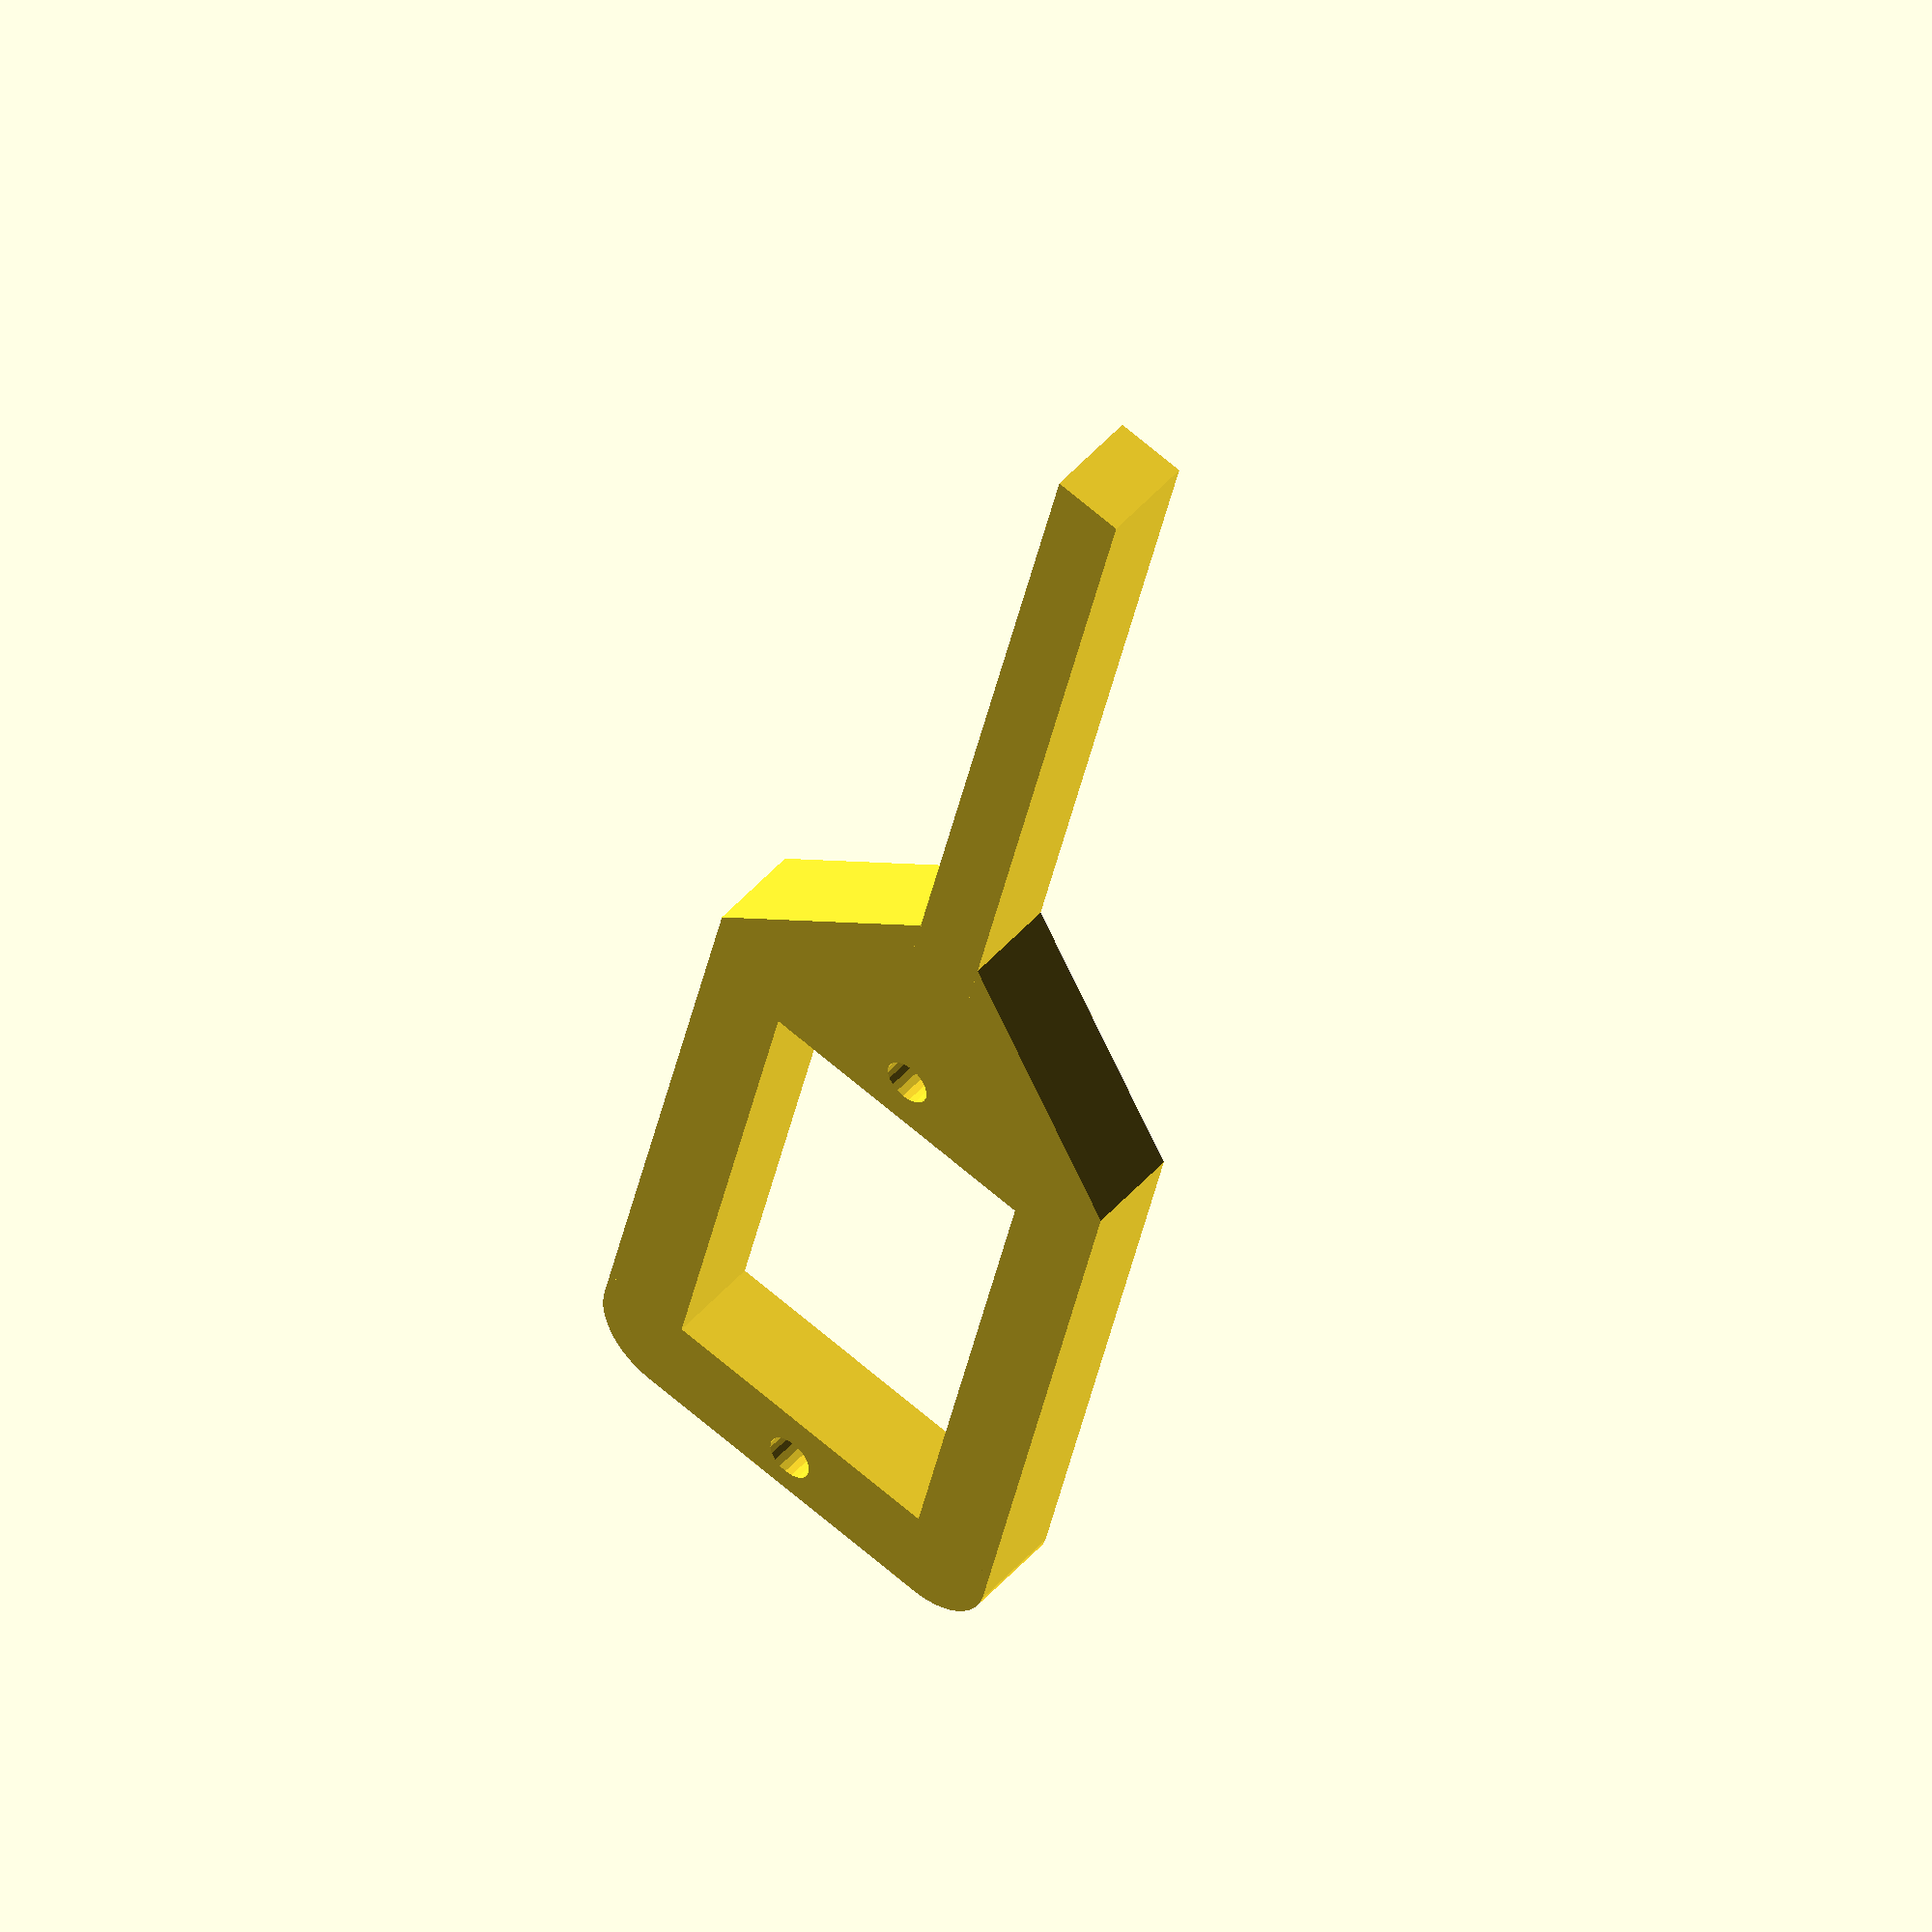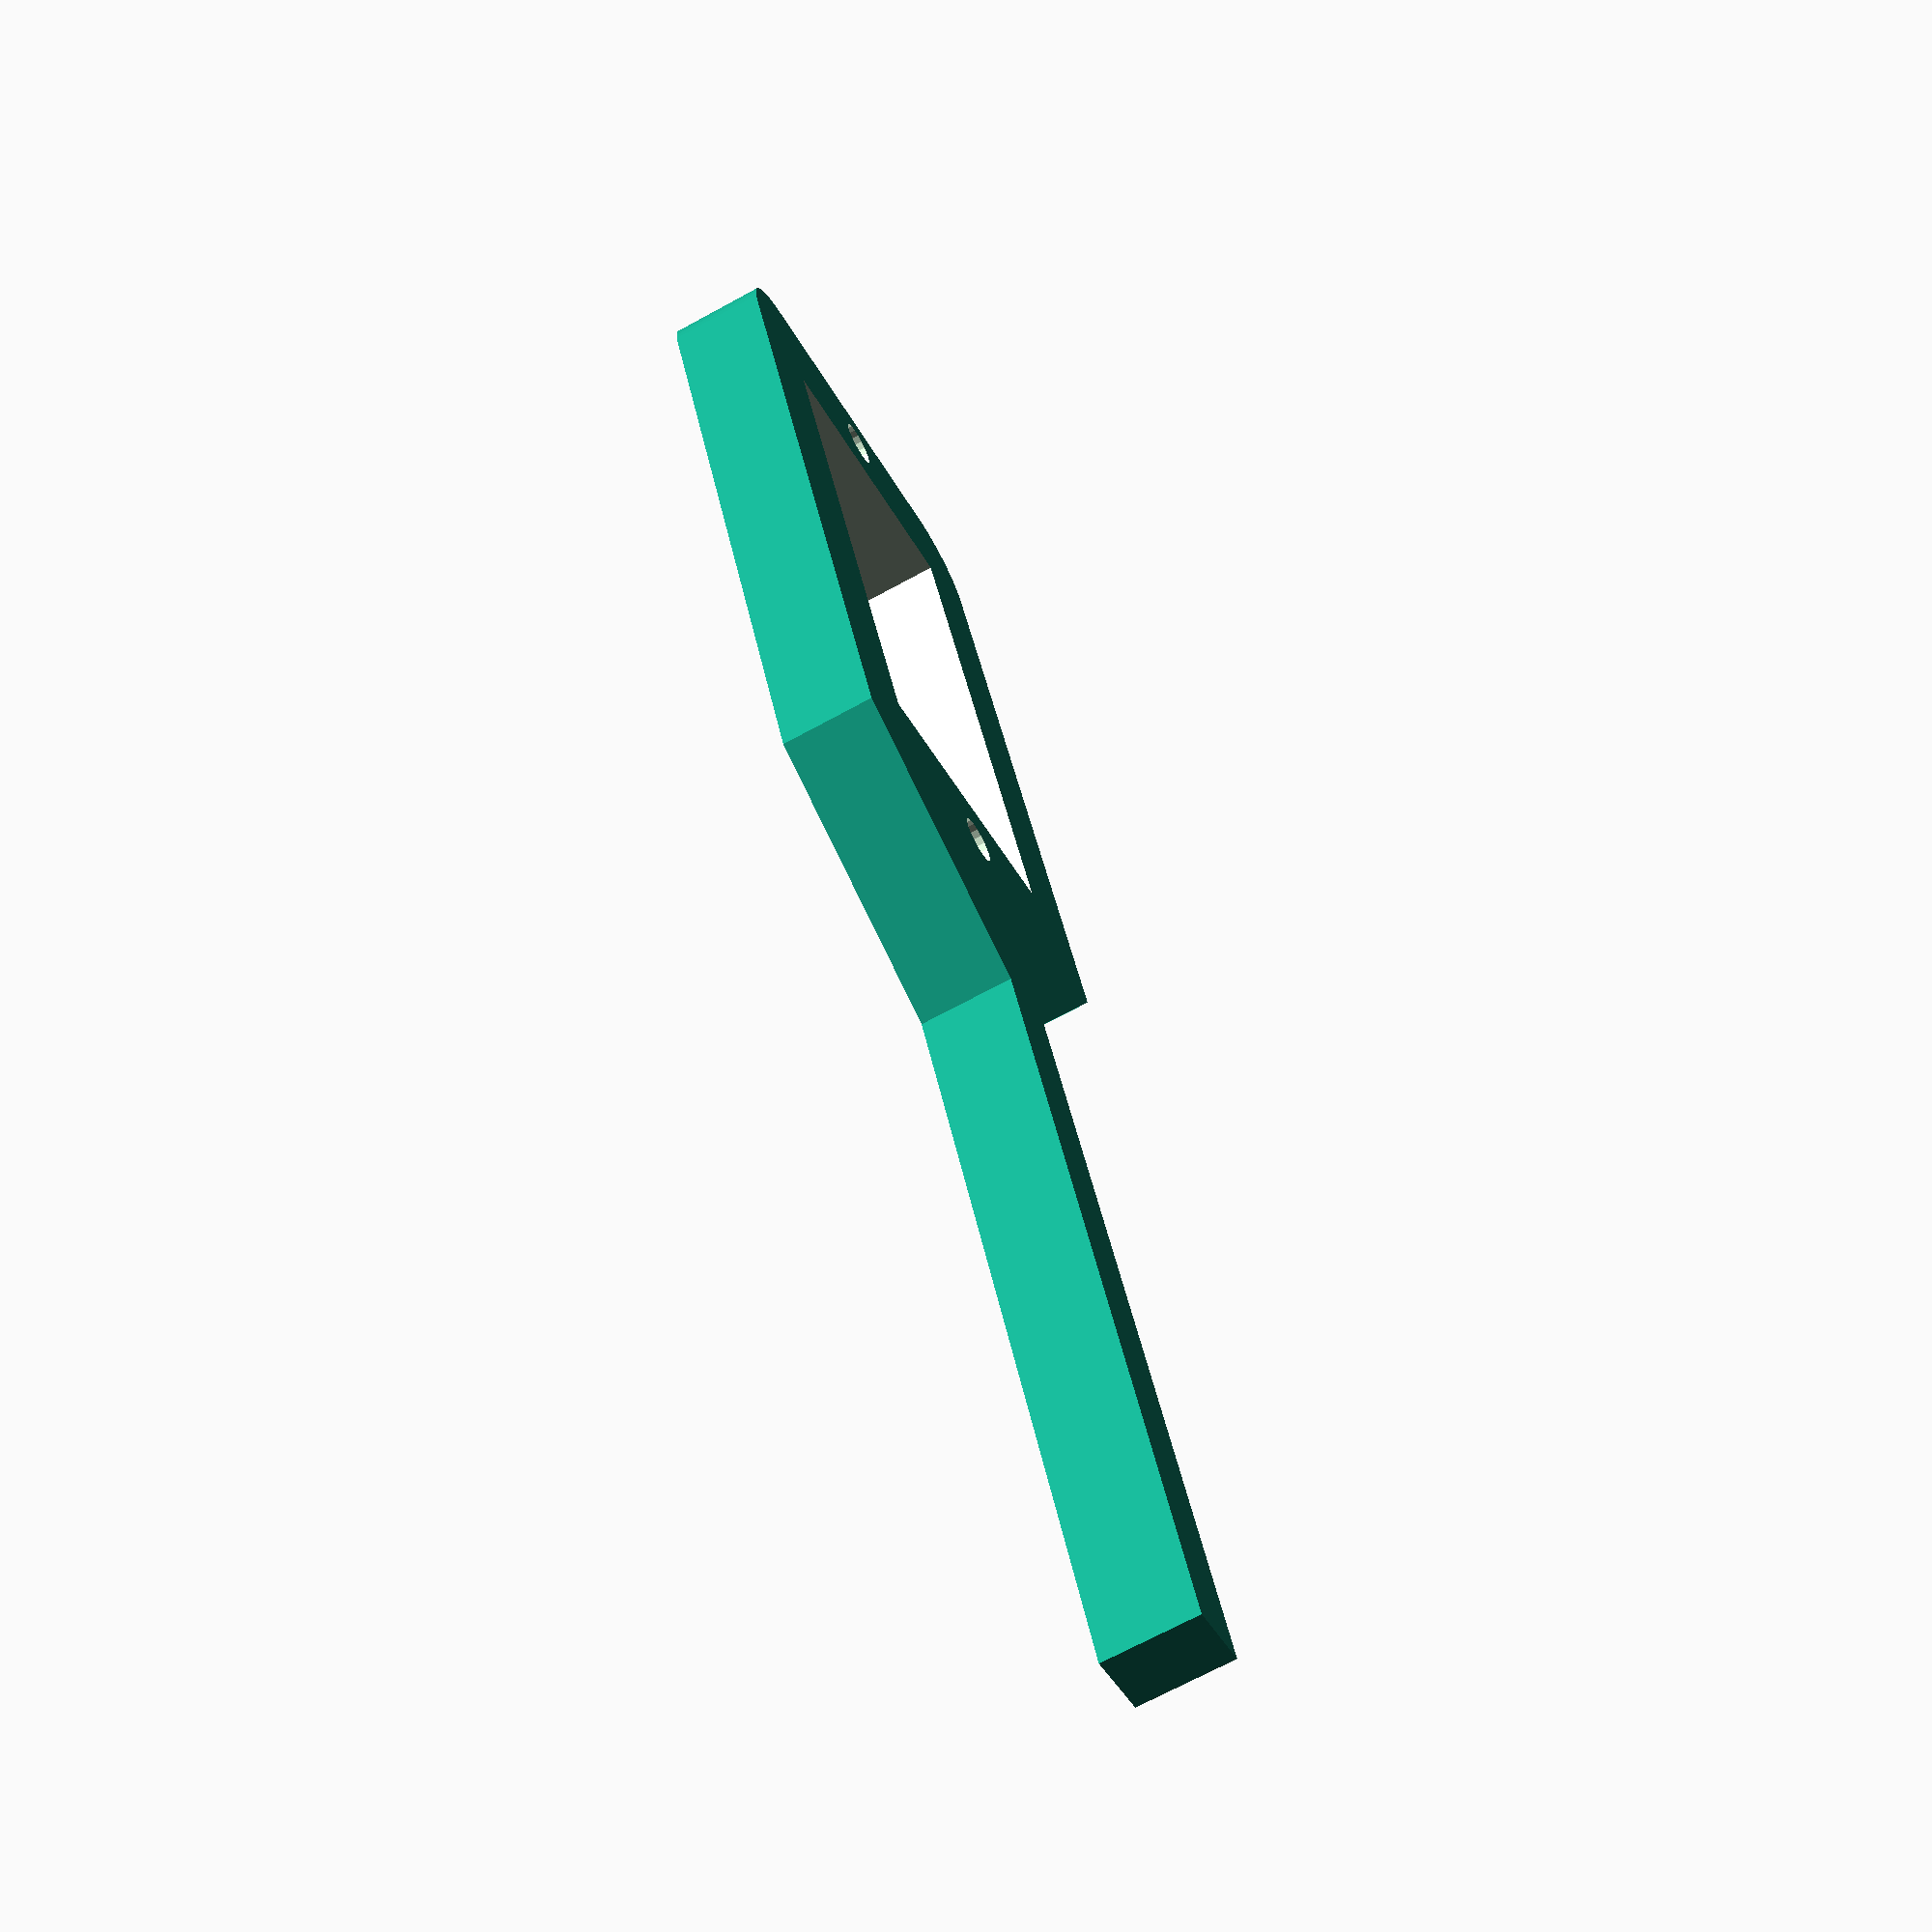
<openscad>
tibia();

module tibia(sl = 23, sw = 12.5){
	difference(){
		//solid parts
		union(){
			hull(){
				//main inner square
				translate([-30,-10,0]) cube([28,20,4]);
				//lower taper
				translate([5,-1.5,0]) cube([2,3,4]);
			}
	
			//leg
			translate([0,-1.5,0]) cube([40,3,4]);
			//top bar
			translate([-33,-7,0]) cube([6,14,4]);
			//rounded corners
			for (i = [ [-30,7,0],[-30,-7,0] ]){
				translate(i) cylinder(r=3,h=4,$fn=50);
			}	
		}
		//servo mounts
		for (i = [ [-3,0,-2],[-31,0,-2] ]){
			translate(i) cylinder(r=1,h=20,$fn=20);
		}
		//hole for servo body
		translate([-17,0,2])  cube([sl,sw,22], center=true);
	}
}



</openscad>
<views>
elev=310.9 azim=282.5 roll=39.1 proj=o view=wireframe
elev=248.7 azim=293.4 roll=61.2 proj=p view=wireframe
</views>
